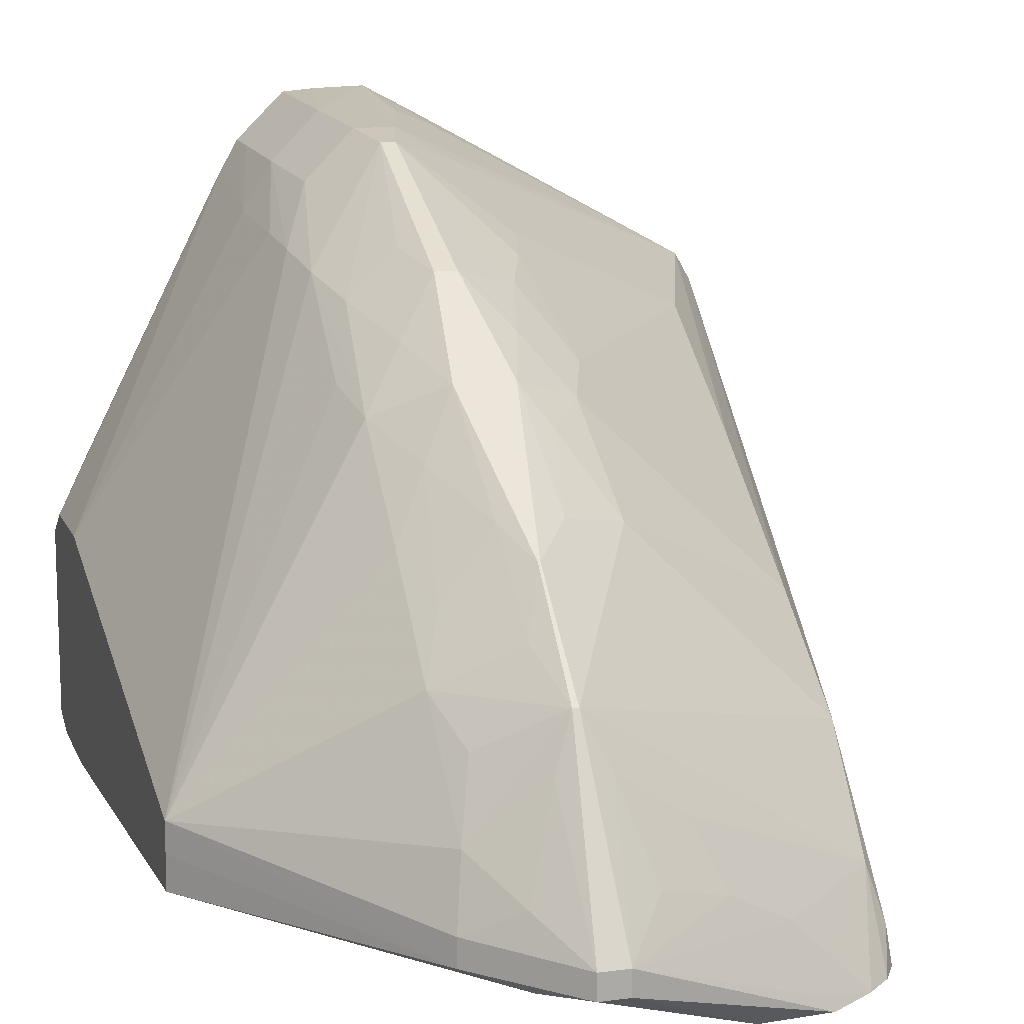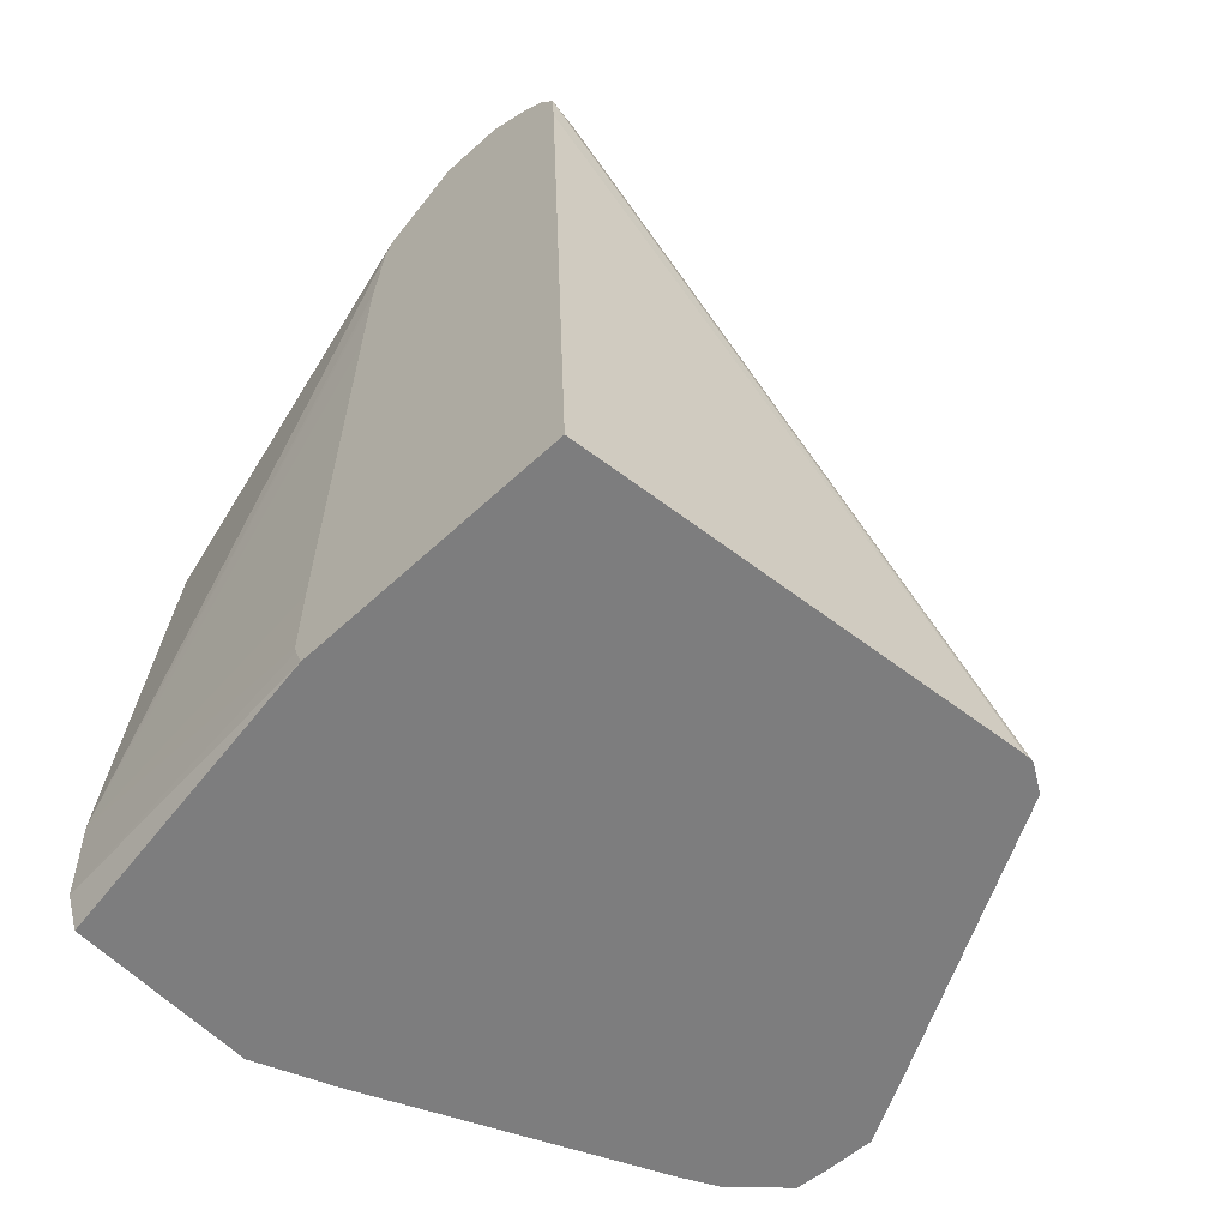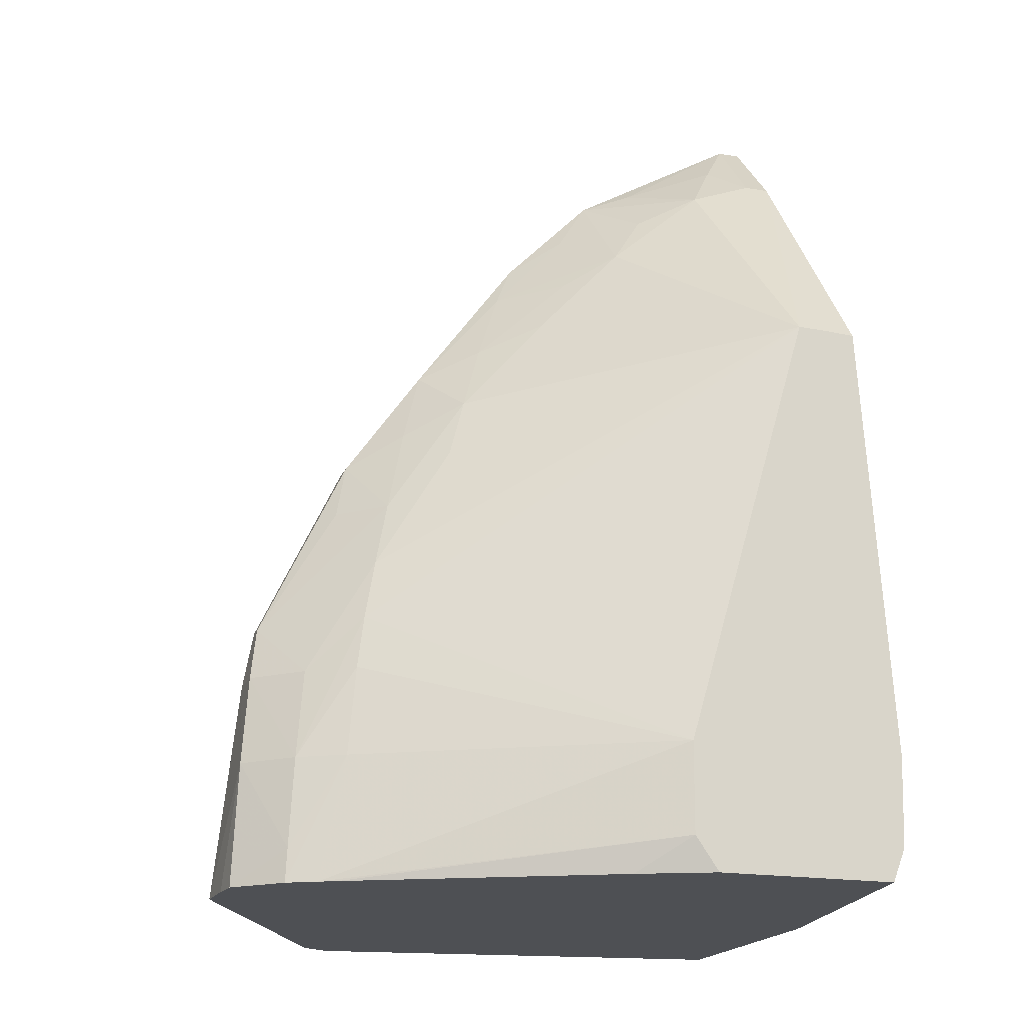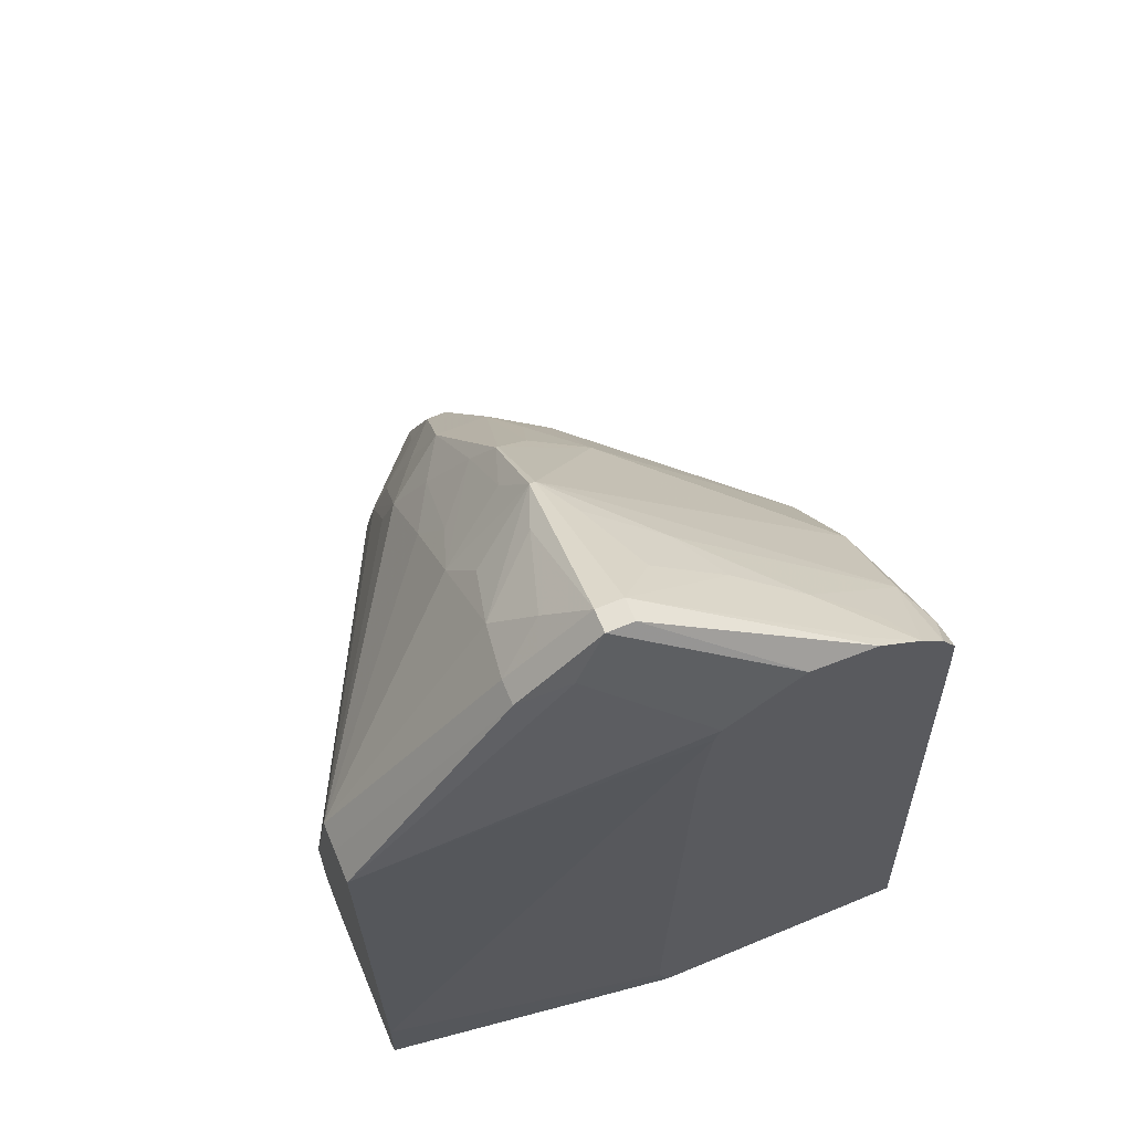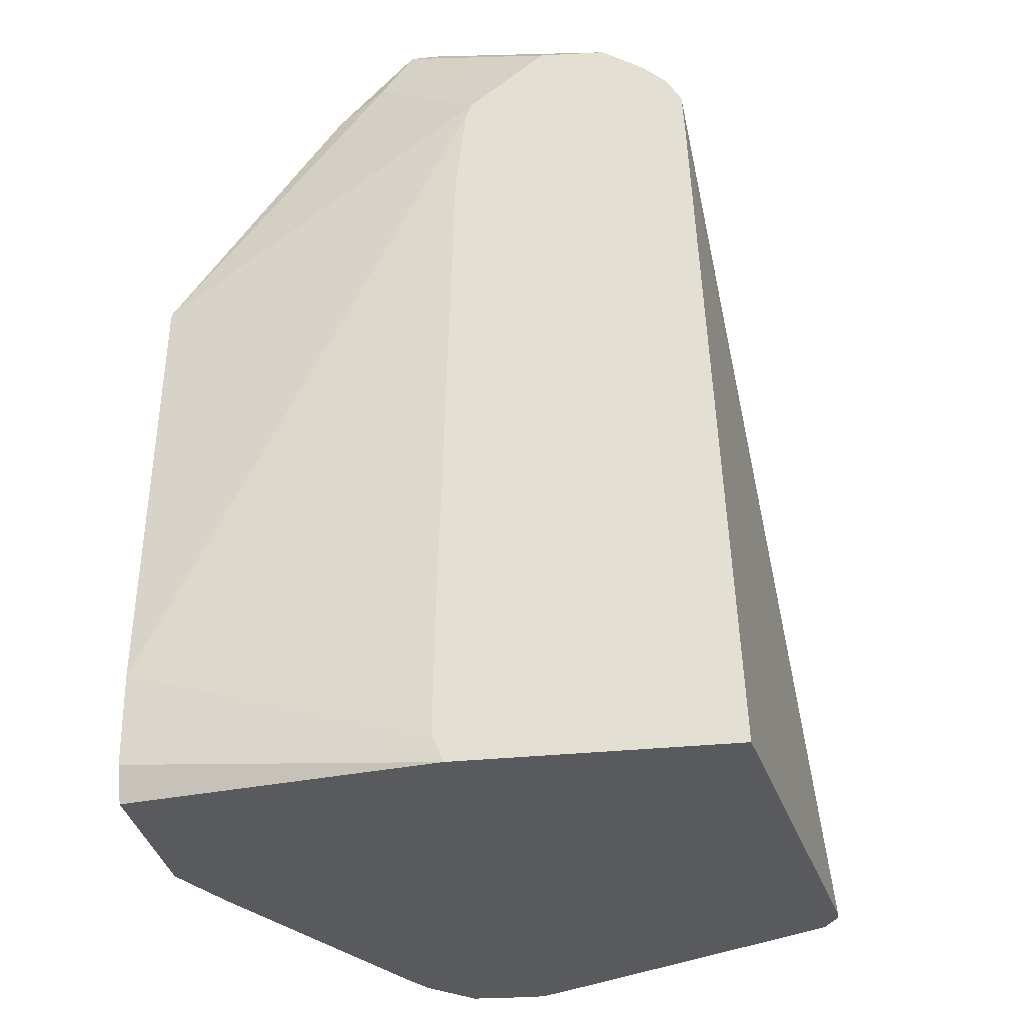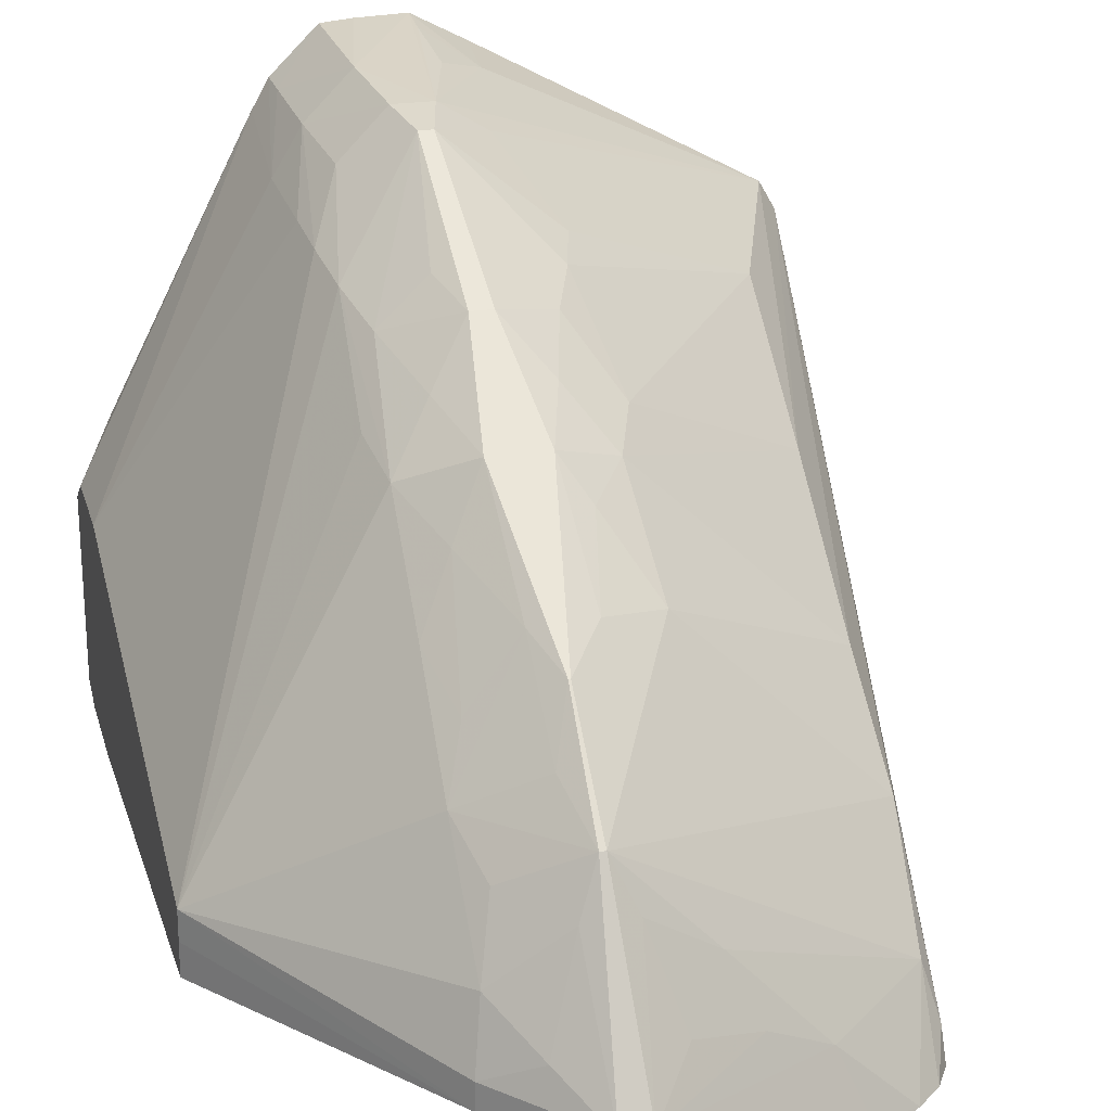
<metadata>
{"format":"obj","ext":"obj","renderer":"f3d","projection":"perspective","resolution":1024,"background":"white","views":[{"elev":13.0,"azim":-17.0,"up":"+Y"},{"elev":-59.2,"azim":43.7,"up":"+Z"},{"elev":-18.7,"azim":-108.5,"up":"+Z"},{"elev":65.3,"azim":-22.7,"up":"+Z"},{"elev":-30.8,"azim":8.8,"up":"+Z"},{"elev":23.6,"azim":-14.7,"up":"+Y"}]}
</metadata>
<code>
v 0.04185 0.0384 0.03068
v 0.04185 0.03811 0.03068
v 0.04135 0.03928 0.03068
v 0.03859 0.03557 0.04287
v 0.03826 0.03228 0.0483
v 0.03842 0.02947 0.0514
v 0.03862 0.02748 0.05248
v 0.03867 0.02473 0.05474
v 0.03871 0.02371 0.0551
v 0.04183 0.03794 0.03068
v 0.03879 0.02371 0.0537
v 0.03239 0.04419 0.03068
v 0.03219 0.04406 0.03329
v 0.02989 0.04444 0.03775
v 0.03138 0.04352 0.03775
v 0.03902 0.03861 0.03701
v 0.03289 0.0387 0.04614
v 0.03216 0.03808 0.04812
v 0.03241 0.03535 0.05137
v 0.0293 0.03223 0.05713
v 0.03826 0.02634 0.05419
v 0.03822 0.02371 0.05591
v 0.03977 0.02371 0.03068
v 0.0307 0.04508 0.03068
v 0.03081 0.04459 0.03448
v 0.0307 0.04496 0.0318
v 0.02829 0.04472 0.03478
v 0.02863 0.04444 0.03775
v 0.02945 0.04418 0.03951
v 0.03274 0.04154 0.04072
v 0.03229 0.04116 0.04238
v 0.03155 0.04068 0.04436
v 0.03087 0.03975 0.04686
v 0.03018 0.03881 0.04909
v 0.03099 0.0376 0.04991
v 0.03043 0.03584 0.05246
v 0.02925 0.03516 0.05412
v 0.02911 0.03223 0.05713
v 0.02961 0.02667 0.06026
v 0.03002 0.03068 0.05762
v 0.03218 0.02919 0.05707
v 0.03505 0.02608 0.05698
v 0.03678 0.02494 0.05634
v 0.03744 0.02371 0.05664
v 0.03076 0.02371 0.03068
v 0.02911 0.04503 0.03068
v 0.02681 0.04323 0.03478
v 0.0281 0.04495 0.03068
v 0.02815 0.04488 0.0318
v 0.02666 0.04342 0.0318
v 0.02715 0.04292 0.03775
v 0.029 0.04418 0.03951
v 0.02957 0.04128 0.0456
v 0.02842 0.03881 0.04909
v 0.02918 0.03516 0.05412
v 0.02639 0.02882 0.05683
v 0.02851 0.03068 0.05762
v 0.02873 0.02667 0.06026
v 0.02858 0.03339 0.0553
v 0.02631 0.03204 0.05398
v 0.02691 0.0309 0.05574
v 0.02961 0.02593 0.06026
v 0.03603 0.02371 0.05757
v 0.03588 0.0241 0.05748
v 0.03307 0.02721 0.05768
v 0.0309 0.02793 0.0587
v 0.02045 0.02526 0.03068
v 0.03047 0.02371 0.03146
v 0.02045 0.02483 0.0318
v 0.02591 0.04174 0.03478
v 0.02606 0.04144 0.03775
v 0.02619 0.04119 0.0395
v 0.02661 0.04348 0.03068
v 0.02643 0.0408 0.04148
v 0.02689 0.04029 0.0437
v 0.02838 0.04171 0.0437
v 0.0289 0.04128 0.0456
v 0.0274 0.03691 0.04998
v 0.02855 0.03586 0.05261
v 0.02767 0.03956 0.04659
v 0.02644 0.03774 0.04757
v 0.02608 0.02683 0.05748
v 0.02756 0.02775 0.05861
v 0.02045 0.02769 0.04939
v 0.02873 0.02593 0.06026
v 0.02694 0.03381 0.05284
v 0.02638 0.03491 0.05086
v 0.03386 0.02371 0.05772
v 0.02045 0.03124 0.03068
v 0.0304 0.02371 0.0318
v 0.02045 0.02474 0.03478
v 0.02045 0.032 0.03478
v 0.02608 0.04256 0.03068
v 0.02613 0.03833 0.04559
v 0.02608 0.02601 0.05748
v 0.02045 0.02676 0.04938
v 0.02774 0.02558 0.05851
v 0.03138 0.02371 0.05576
v 0.02155 0.03365 0.03068
v 0.02045 0.03202 0.0318
v 0.03042 0.02371 0.03435
v 0.03043 0.02371 0.03478
v 0.03077 0.02371 0.04904
v 0.03085 0.02371 0.05197
v 0.03089 0.02371 0.05261
v 0.03115 0.02371 0.05496
v 0.03118 0.02371 0.05527
v 0.02045 0.02571 0.04932
v 0.02579 0.042 0.03068
f 1 2 10
f 1 10 23
f 1 23 45
f 1 45 67
f 1 67 89
f 1 89 99
f 1 99 109
f 1 109 93
f 1 93 73
f 1 73 48
f 1 48 46
f 1 46 24
f 1 24 12
f 1 12 3
f 1 3 4
f 1 4 5
f 1 5 6
f 1 6 7
f 1 7 8
f 1 8 9
f 1 9 2
f 2 9 11
f 2 11 10
f 3 12 13
f 3 13 14
f 3 14 15
f 3 15 16
f 3 16 4
f 4 17 18
f 4 18 5
f 4 16 17
f 5 18 19
f 5 19 6
f 6 19 20
f 6 20 21
f 6 21 8
f 6 8 7
f 8 21 22
f 8 22 9
f 9 22 44
f 9 44 63
f 9 63 88
f 9 88 98
f 9 98 107
f 9 107 106
f 9 106 105
f 9 105 104
f 9 104 103
f 9 103 102
f 9 102 101
f 9 101 90
f 9 90 68
f 9 68 45
f 9 45 23
f 9 23 11
f 10 11 23
f 12 24 13
f 13 25 14
f 13 24 26
f 13 26 25
f 14 25 26
f 14 26 24
f 14 24 27
f 14 27 28
f 14 28 52
f 14 52 29
f 14 29 15
f 15 29 30
f 15 30 16
f 16 30 31
f 16 31 17
f 17 31 32
f 17 32 33
f 17 33 18
f 18 33 34
f 18 34 35
f 18 35 19
f 19 35 36
f 19 36 37
f 19 37 20
f 20 37 55
f 20 55 38
f 20 38 58
f 20 58 39
f 20 39 40
f 20 40 41
f 20 41 21
f 21 41 42
f 21 42 43
f 21 43 44
f 21 44 22
f 24 46 27
f 27 47 28
f 27 46 48
f 27 48 49
f 27 49 50
f 27 50 47
f 28 51 52
f 28 47 51
f 29 52 77
f 29 77 53
f 29 53 32
f 29 32 31
f 29 31 30
f 32 53 33
f 33 53 34
f 34 54 55
f 34 55 37
f 34 37 36
f 34 36 35
f 34 53 77
f 34 77 54
f 38 56 57
f 38 57 58
f 38 55 59
f 38 59 60
f 38 60 61
f 38 61 56
f 39 62 63
f 39 63 64
f 39 64 42
f 39 42 65
f 39 65 66
f 39 66 40
f 39 58 85
f 39 85 62
f 40 66 41
f 41 66 65
f 41 65 42
f 42 64 44
f 42 44 43
f 44 64 63
f 45 68 69
f 45 69 67
f 47 70 71
f 47 71 72
f 47 72 51
f 47 50 70
f 48 73 50
f 48 50 49
f 50 73 70
f 51 72 74
f 51 74 52
f 52 74 75
f 52 75 76
f 52 76 77
f 54 78 79
f 54 79 55
f 54 77 80
f 54 80 81
f 54 81 78
f 55 79 59
f 56 82 83
f 56 83 57
f 56 61 60
f 56 60 84
f 56 84 82
f 57 83 58
f 58 83 82
f 58 82 95
f 58 95 85
f 59 79 60
f 60 79 86
f 60 86 87
f 60 87 84
f 62 85 88
f 62 88 63
f 67 69 91
f 67 91 108
f 67 108 96
f 67 96 84
f 67 84 92
f 67 92 100
f 67 100 89
f 68 90 91
f 68 91 69
f 70 92 71
f 70 73 93
f 70 93 92
f 71 92 72
f 72 92 84
f 72 84 74
f 74 84 94
f 74 94 81
f 74 81 75
f 75 81 80
f 75 80 77
f 75 77 76
f 78 87 86
f 78 86 79
f 78 81 87
f 81 94 84
f 81 84 87
f 82 84 95
f 84 96 95
f 85 97 88
f 85 95 97
f 88 97 98
f 89 100 99
f 90 101 91
f 91 101 102
f 91 102 103
f 91 103 104
f 91 104 105
f 91 105 106
f 91 106 107
f 91 107 108
f 92 93 100
f 93 109 100
f 95 96 108
f 95 108 97
f 97 108 98
f 98 108 107
f 99 100 109

</code>
